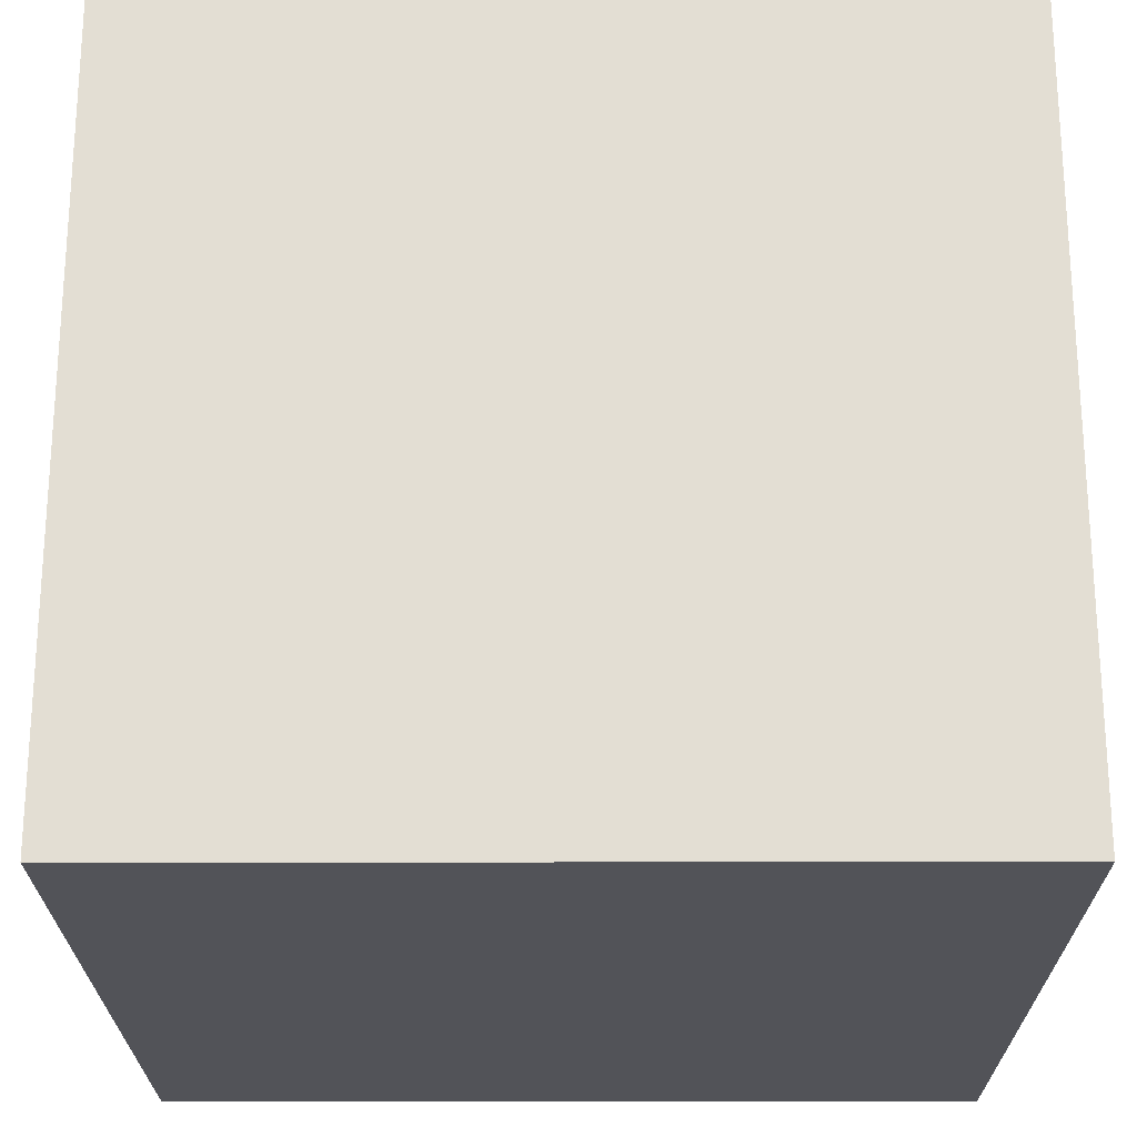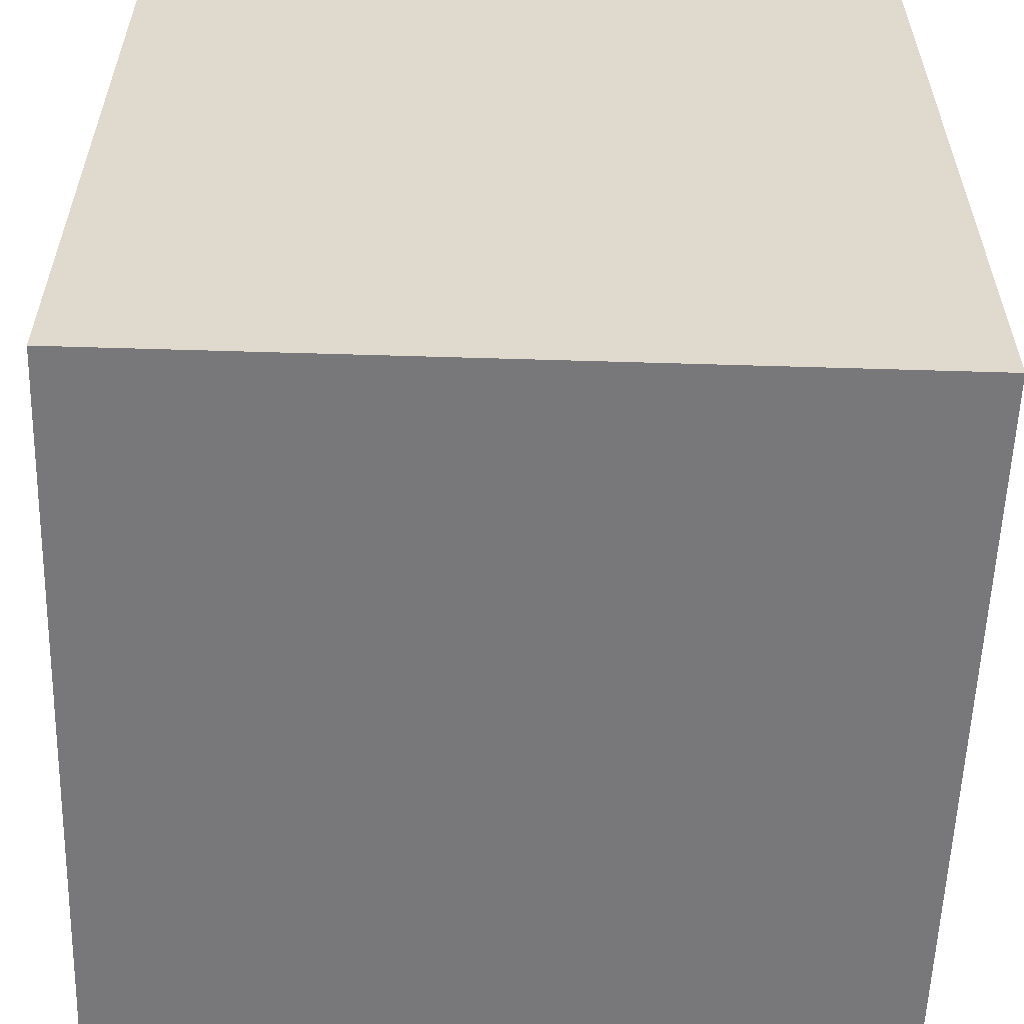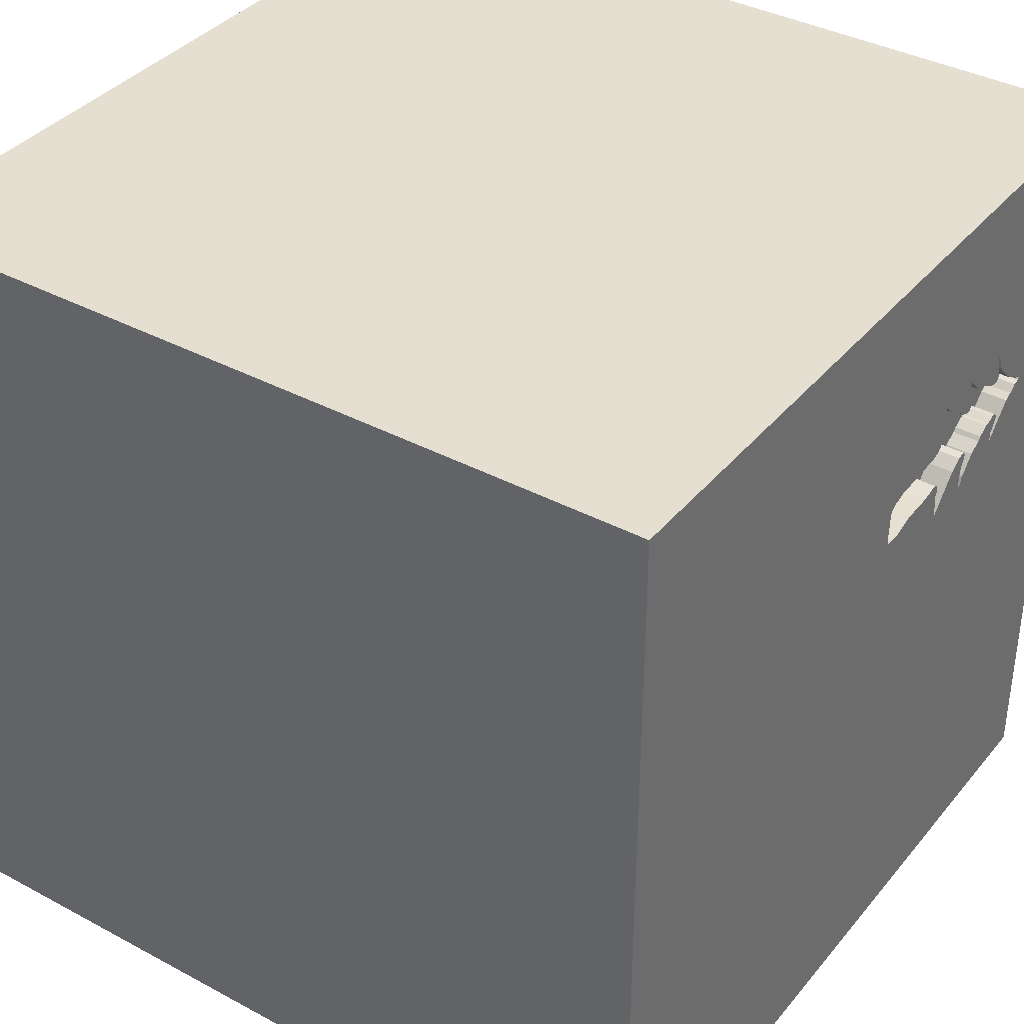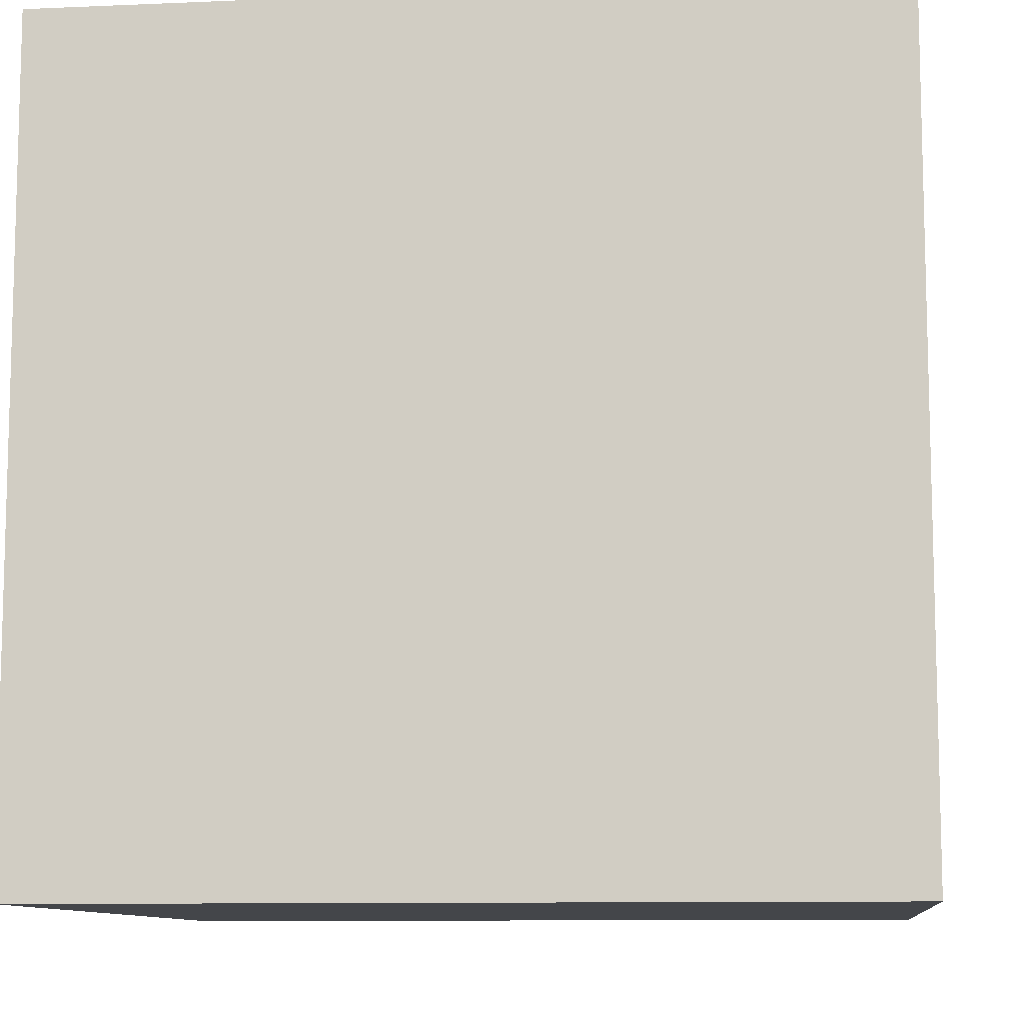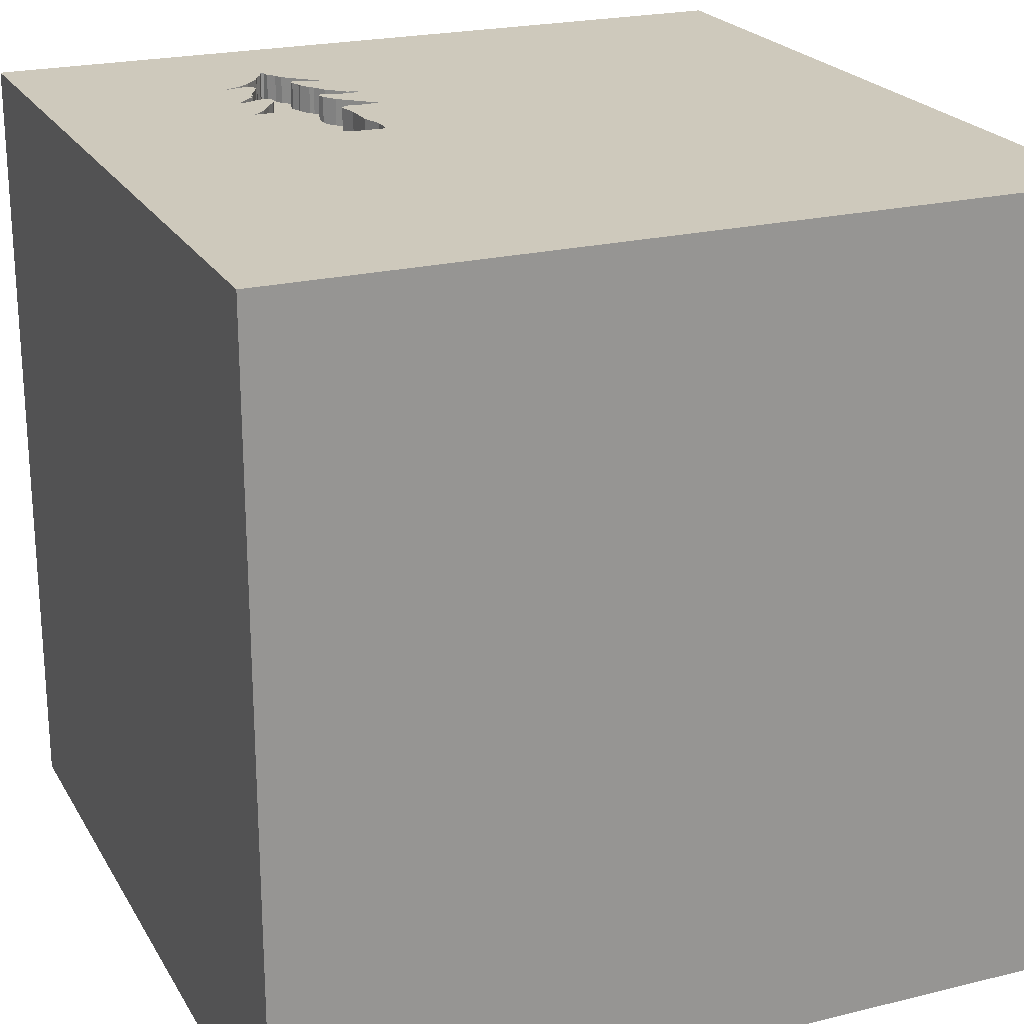
<metadata>
{"format":"obj","ext":"obj","renderer":"f3d","projection":"perspective","resolution":1024,"background":"white","views":[{"elev":-22.7,"azim":-179.9,"up":"+Y"},{"elev":-57.5,"azim":-91.8,"up":"+Z"},{"elev":37.5,"azim":124.5,"up":"+Z"},{"elev":-9.8,"azim":-83.6,"up":"+Z"},{"elev":22.3,"azim":67.0,"up":"+Y"}]}
</metadata>
<code>
o tree_118
v -0.9217 1.5 0.7184
v -1.067 1.5 0.5674
v -0.3796 1.5 0.4649
v -0.3796 1.4 0.4649
v -0.4771 1.5 0.4631
v -0.4771 1.4 0.4631
v -0.6707 1.5 0.3399
v -0.6707 1.4 0.3399
v -0.2646 1.5 0.4619
v -0.2646 1.4 0.4619
v -0.7755 1.5 0.7234
v -0.1371 1.5 0.5957
v -0.1371 1.4 0.5957
v -0.9137 1.5 0.5235
v -0.9137 1.4 0.5235
v -0.4688 -0.7747 -1.5
v -0.6559 0.6388 -1.5
v -0.8138 -0.1953 1.5
v -1.094 -1.5 -0.02604
v -0.8945 1.5 0.4123
v -0.7731 1.5 -0.5404
v -0.9375 1.5 0.4577
v -0.8724 0.651 1.5
v -0.6663 1.5 0.6762
v -0.5063 1.5 0.7759
v -0.6615 1.5 0.353
v -0.6846 1.5 0.4819
v -0.4692 1.5 0.4275
v -0.4692 1.4 0.4275
v -0.4505 1.5 0.6306
v -0.4505 1.4 0.6306
v -0.6529 1.5 0.6758
v 0.4167 0.1562 1.5
v 0.2083 1.276 1.5
v 0.1562 -0.625 1.5
v 0.4557 -1.5 0.2083
v 0.1042 -1.5 1.25
v 0.5599 -1.5 -0.6055
v 0.1302 -1.5 -1.5
v 0.1823 -1.5 -1.211
v 0.1302 -1.5 1.5
v 0.4427 -1.5 0.8724
v 0.625 0.5208 1.5
v 0.778 1.5 -0.6722
v 0.3662 1.5 0.9212
v 0.1302 1.5 -1.5
v -0.1042 1.5 1.5
v 0.5208 -0.4818 1.5
v -0.1147 1.5 0.4401
v -0.4782 1.5 0.7509
v -0.4782 1.4 0.7509
v -0.9537 1.5 0.6795
v -0.9537 1.4 0.6795
v -0.5764 1.5 0.7225
v -0.5764 1.4 0.7225
v -0.9217 1.4 0.7184
v -1.094 1.5 0.5725
v -0.8653 1.5 0.6771
v -0.8653 1.4 0.6771
v -0.9175 1.5 0.5198
v -0.679 1.5 0.3601
v 0.2214 -1.172 1.5
v -0.2214 0.3385 1.5
v -0.1562 -1.5 -0.8333
v 0 -1.5 0.05208
v 0 -1.5 0.6771
v -0.1562 -1.5 -0.4167
v 0.05208 0.8464 1.5
v -0.1056 1.5 0.4488
v -0.6858 1.5 0.6834
v -1.044 1.5 0.6155
v -1.044 1.4 0.6155
v -0.4776 1.5 0.441
v -0.4776 1.4 0.441
v -0.5268 1.5 0.7566
v -0.5268 1.4 0.7566
v -0.6846 1.4 0.4819
v -0.9129 1.5 0.4703
v -1.089 1.5 0.5857
v 0.9375 0.599 -1.5
v 1.25 0.2083 1.5
v 1.5 1.5 -1.5
v 1.25 -0.6641 1.5
v 1.5 -1.5 -1.5
v 1.25 -1.5 0.5208
v 1.068 -1.5 0.1042
v 1.5 -1.5 1.5
v 1.068 -1.5 -0.3906
v -0.6671 1.4 0.8046
v -0.7354 1.5 0.7356
v -0.4859 1.5 0.7953
v -0.7354 1.4 0.7356
v -0.8897 1.5 0.7574
v -1.067 1.4 0.5674
v -0.9273 1.5 0.5105
v -0.9273 1.4 0.5105
v -0.8989 1.5 0.7444
v -0.8989 1.4 0.7444
v -1.062 1.5 0.5983
v -0.6916 1.5 0.7167
v -0.5923 1.5 0.4573
v -0.5923 1.4 0.4573
v -0.7476 1.5 0.4438
v -0.7476 1.4 0.4438
v -0.8204 1.5 0.7002
v -0.9047 1.5 0.6914
v -1.006 1.5 0.5304
v -1.006 1.4 0.5304
v -0.4762 1.5 0.3303
v -0.4634 1.5 0.6442
v -0.4634 1.4 0.6442
v -0.6873 1.5 0.3802
v -0.6873 1.4 0.3802
v -1.037 1.5 0.5445
v -1.037 1.4 0.5445
v -0.1898 1.5 0.6104
v -0.6615 1.4 0.353
v -1.062 1.4 0.5983
v -0.4153 1.5 0.6208
v -0.625 -1.5 -0.599
v -0.4427 -1.5 0.5208
v -0.4687 -1.5 -0
v -0.5729 -1.5 -1.237
v -0.7292 1.5 0.3125
v -0.6671 1.5 0.8046
v -0.5208 -1.224 1.5
v -1.5 -0.8594 -0.9635
v -1.5 -0.6901 0.1823
v -1.5 0.5729 0.2865
v -1.5 0.5729 1.042
v -1.5 0.1823 0.7812
v -1.5 0.1562 -1.5
v -1.5 0.4427 -0.8203
v -1.5 -0.1042 1.5
v -1.5 0.02604 -1.094
v -1.5 -0 0.1562
v -1.5 -0.2604 1.211
v -1.5 0 -0.4687
v -1.5 1.237 0.5729
v -1.5 1.25 -0.2214
v -1.5 1.5 1.5
v -1.5 1.5 -1.5
v -1.5 -0.4687 -0.4167
v -1.5 -1.5 -0.1042
v -1.5 -1.5 1.5
v -1.5 -1.5 -1.5
v -1.5 1.5 0.1562
v -1.5 -1.276 0.05208
v -1.5 -1.198 -0.5208
v -1.5 -1.224 0.6771
v -1.5 -0.4167 -1.042
v -1.5 -0.4948 0.6641
v -1.5 0.8333 -0.2083
v -0.8084 1.5 0.4852
v -0.8084 1.4 0.4852
v -0.9047 1.4 0.6914
v -1.013 1.5 0.6279
v -0.6677 1.5 0.7825
v -0.6677 1.4 0.7825
v -0.6401 1.5 0.4896
v -0.6923 1.5 0.6902
v -0.5275 1.5 0.3865
v -0.1112 1.5 0.5728
v -0.7755 1.4 0.7234
v -0.4545 1.5 0.4802
v -0.4545 1.4 0.4802
v 1.5 1.5 1.5
v 0.835 -0.7715 -1.5
v -0.896 1.5 0.523
v -0.8786 1.5 0.6775
v -0.1325 1.5 0.4362
v -0.1325 1.4 0.4362
v -0.4766 1.5 0.8128
v -0.4766 1.4 0.8128
v -0.6848 1.5 0.4731
v -0.6851 1.5 0.4642
v -0.6851 1.4 0.4642
v 1.5 -1.081 -0.2474
v 1.5 0.1571 0.8822
v 1.5 -0.1042 -1.5
v 1.5 0.2962 -1.008
v 1.5 -0.1562 1.5
v 1.5 1.178 -0.2214
v 1.5 -1.5 0.1042
v 1.5 1.5 0.1302
v -1.102 1.5 0.586
v -1.102 1.4 0.586
v -0.4715 1.5 0.671
v -0.4762 1.4 0.3303
v -0.6682 1.5 0.4328
v -0.3131 1.5 0.4632
v -0.7532 1.5 0.7316
v -1.276 -0.03906 1.5
v -1.12 -0.7292 1.5
v -1.263 -1.5 -0.6771
v -1.25 -1.5 0.5599
v -0.8888 1.5 0.7928
v -1.25 1.5 0.5729
v -0.8918 1.5 0.6778
v -0.8918 1.4 0.6778
v -0.6682 1.4 0.4328
v -0.463 1.5 0.6575
v -0.8897 1.4 0.7574
v -0.6529 1.4 0.6758
v -0.7955 1.5 0.4716
v -0.7955 1.4 0.4716
v -0.3071 1.5 0.6158
v -0.6794 1.5 0.6766
v -0.6794 1.4 0.6766
v -0.1898 1.4 0.6104
v -0.4153 1.4 0.6208
v -0.9277 1.5 0.4929
v -0.9277 1.4 0.4929
v -0.3516 -0.3906 1.5
v -0.4167 -1.5 1.198
v -1.013 1.4 0.6279
v -0.5897 1.5 0.7184
v -0.5897 1.4 0.7184
v -0.9505 1.5 0.4713
v -0.8654 1.5 0.5089
v -0.626 1.5 0.6884
v -0.896 1.4 0.523
v 0.8333 -0.1562 1.5
v -0.8654 1.4 0.5089
v -0.626 1.4 0.6884
v -0.6604 1.5 0.3928
v -0.7623 1.5 0.723
v -0.7623 1.4 0.723
v -0.6401 1.4 0.4896
v -0.6923 1.4 0.6902
v -0.6916 1.4 0.7167
v -1.094 1.4 0.5725
v -0.463 1.4 0.6575
v -0.898 1.5 0.4478
v -0.898 1.4 0.4478
v -0.1147 1.4 0.4401
v -0.1856 1.5 0.4376
v -0.1856 1.4 0.4376
v -1.089 1.4 0.5857
v -0.1112 1.4 0.5728
v -0.6604 1.4 0.3928
v -0.7532 1.4 0.7316
v -0.8888 1.4 0.7928
v -0.4715 1.4 0.671
v -0.2251 1.5 0.4497
v -0.1056 1.4 0.4488
v -0.8521 1.5 0.5085
v -0.8521 1.4 0.5085
v -0.8945 1.4 0.4123
v -0.671 1.5 0.4948
v -0.671 1.4 0.4948
v -0.4859 1.4 0.7953
f 150 144 145
f 194 134 145
f 134 137 145
f 144 196 145
f 41 126 145
f 126 194 145
f 145 152 150
f 150 148 144
f 215 41 145
f 194 193 134
f 137 152 145
f 18 193 194
f 150 128 148
f 41 62 126
f 152 128 150
f 144 19 196
f 215 37 41
f 126 214 194
f 196 121 145
f 145 121 215
f 214 18 194
f 134 130 137
f 144 195 19
f 215 66 37
f 62 214 126
f 137 131 152
f 148 149 144
f 19 121 196
f 121 66 215
f 62 35 214
f 193 141 134
f 141 130 134
f 130 131 137
f 149 146 144
f 19 122 121
f 37 87 41
f 87 62 41
f 146 195 144
f 18 23 193
f 193 23 141
f 128 149 148
f 66 42 37
f 37 42 87
f 131 136 152
f 128 143 149
f 136 128 152
f 127 146 149
f 19 120 122
f 121 65 66
f 87 48 62
f 48 35 62
f 214 23 18
f 195 120 19
f 122 65 121
f 214 63 23
f 143 127 149
f 66 36 42
f 130 129 131
f 131 129 136
f 65 36 66
f 35 48 214
f 136 143 128
f 120 67 122
f 48 63 214
f 136 138 143
f 143 151 127
f 146 120 195
f 67 65 122
f 87 83 48
f 48 33 63
f 141 139 130
f 130 139 129
f 36 87 42
f 63 141 23
f 129 138 136
f 138 151 143
f 146 123 120
f 120 64 67
f 36 85 87
f 83 223 48
f 223 33 48
f 68 141 63
f 129 133 138
f 123 64 120
f 67 36 65
f 86 85 36
f 67 38 36
f 33 68 63
f 198 141 197
f 141 147 139
f 138 135 151
f 87 182 83
f 33 43 68
f 125 197 141
f 106 97 93
f 192 106 93
f 192 93 197
f 197 90 192
f 198 147 141
f 139 153 129
f 153 133 129
f 151 146 127
f 197 125 90
f 192 227 11
f 105 58 170
f 11 105 170
f 106 192 11
f 106 11 170
f 157 71 197
f 197 1 52
f 197 52 157
f 139 140 153
f 64 38 67
f 179 87 178
f 179 182 87
f 83 81 223
f 223 43 33
f 68 34 141
f 75 54 100
f 75 100 158
f 75 158 125
f 170 199 106
f 114 107 198
f 197 71 99
f 2 114 198
f 197 99 79
f 57 2 198
f 197 79 186
f 198 197 186
f 198 186 57
f 133 135 138
f 123 40 64
f 36 88 86
f 85 184 87
f 125 141 47
f 125 173 75
f 24 161 100
f 217 221 32
f 32 24 100
f 217 32 100
f 100 54 217
f 22 20 198
f 198 107 219
f 198 219 22
f 21 147 198
f 151 132 146
f 38 88 36
f 178 87 184
f 45 125 47
f 25 75 173
f 91 25 173
f 24 208 70
f 24 70 161
f 234 78 212
f 124 20 234
f 212 95 124
f 124 234 212
f 20 21 198
f 147 140 139
f 135 132 151
f 16 146 132
f 146 39 123
f 64 40 38
f 182 81 83
f 81 43 223
f 34 47 141
f 173 125 45
f 207 119 188
f 50 173 207
f 188 50 207
f 103 124 95
f 60 169 220
f 220 247 154
f 103 95 60
f 60 220 154
f 205 103 60
f 60 154 205
f 21 20 124
f 153 142 133
f 16 39 146
f 39 40 123
f 86 184 85
f 43 167 68
f 119 30 110
f 202 188 119
f 119 110 202
f 207 173 116
f 124 103 112
f 176 175 109
f 124 112 61
f 190 176 109
f 124 61 7
f 109 124 7
f 109 7 26
f 226 190 109
f 109 26 226
f 60 14 169
f 109 21 124
f 167 34 68
f 45 69 163
f 116 173 45
f 45 163 12
f 45 12 116
f 162 109 175
f 27 250 160
f 175 27 160
f 160 101 162
f 175 160 162
f 44 69 45
f 191 109 28
f 73 5 191
f 191 28 73
f 140 142 153
f 133 132 135
f 38 84 88
f 81 167 43
f 44 9 245
f 44 245 237
f 44 237 171
f 49 69 44
f 44 171 49
f 5 165 3
f 191 5 3
f 17 16 132
f 88 184 86
f 9 44 191
f 44 109 191
f 80 16 17
f 40 84 38
f 181 179 178
f 21 109 44
f 147 142 140
f 80 168 16
f 182 167 81
f 21 142 147
f 142 132 133
f 168 39 16
f 179 167 182
f 167 47 34
f 142 17 132
f 39 84 40
f 84 184 88
f 183 179 181
f 45 47 167
f 168 84 39
f 178 184 84
f 181 178 84
f 82 183 181
f 46 21 44
f 46 80 17
f 185 179 183
f 185 44 45
f 82 46 44
f 46 142 21
f 46 17 142
f 82 80 46
f 180 168 80
f 82 185 183
f 185 167 179
f 185 45 167
f 82 44 185
f 82 180 80
f 180 84 168
f 180 181 84
f 82 181 180
f 203 98 243
f 98 203 97
f 203 243 93
f 56 243 98
f 93 97 203
f 98 97 106
f 197 93 243
f 1 197 243
f 243 56 1
f 156 56 98
f 156 98 106
f 156 53 56
f 106 199 156
f 56 53 1
f 53 156 200
f 200 156 199
f 52 1 53
f 15 53 200
f 200 199 170
f 157 52 53
f 53 216 157
f 216 53 15
f 222 15 200
f 170 58 59
f 59 200 170
f 216 15 108
f 169 14 15
f 15 222 169
f 222 200 59
f 58 105 59
f 71 157 216
f 216 72 71
f 216 108 115
f 15 96 108
f 15 14 60
f 222 59 248
f 105 11 164
f 164 59 105
f 115 72 216
f 115 108 114
f 96 15 60
f 60 95 96
f 108 96 213
f 222 224 220
f 220 169 222
f 222 248 224
f 155 248 59
f 164 230 59
f 99 71 72
f 72 118 99
f 118 72 115
f 107 114 108
f 114 2 115
f 95 212 96
f 213 249 108
f 213 96 212
f 224 248 220
f 154 247 248
f 248 155 154
f 155 59 209
f 164 228 230
f 209 59 230
f 11 227 228
f 228 164 11
f 118 115 94
f 108 249 219
f 219 107 108
f 94 115 2
f 249 213 235
f 212 78 213
f 247 220 248
f 155 209 251
f 92 230 228
f 70 208 209
f 209 230 70
f 227 192 228
f 118 239 99
f 239 118 94
f 249 20 22
f 22 219 249
f 234 20 249
f 249 235 234
f 78 234 235
f 235 213 78
f 205 154 155
f 155 206 205
f 155 251 77
f 209 204 251
f 92 231 230
f 92 228 242
f 161 70 230
f 209 208 24
f 242 228 192
f 79 99 239
f 239 94 232
f 2 57 232
f 232 94 2
f 77 206 155
f 77 251 27
f 24 32 204
f 204 209 24
f 204 229 251
f 92 159 231
f 230 231 100
f 100 161 230
f 92 242 192
f 192 90 92
f 239 187 79
f 232 187 239
f 206 104 205
f 104 206 77
f 250 27 251
f 77 27 175
f 204 225 229
f 160 250 251
f 251 229 160
f 89 159 92
f 231 159 100
f 186 79 187
f 57 186 187
f 187 232 57
f 103 205 104
f 104 77 177
f 175 176 177
f 177 77 175
f 32 221 225
f 225 204 32
f 229 225 111
f 159 89 158
f 90 125 89
f 89 92 90
f 158 100 159
f 104 113 103
f 177 201 104
f 176 190 177
f 229 111 102
f 244 111 225
f 101 160 229
f 229 102 101
f 125 158 89
f 112 103 113
f 104 201 113
f 201 177 190
f 221 217 218
f 218 225 221
f 31 102 111
f 244 233 111
f 55 244 225
f 61 112 113
f 113 8 61
f 241 113 201
f 190 226 201
f 218 55 225
f 217 54 218
f 6 102 31
f 110 30 31
f 31 111 110
f 188 202 233
f 233 244 188
f 202 110 111
f 111 233 202
f 55 76 244
f 162 101 102
f 102 189 162
f 7 61 8
f 113 117 8
f 113 241 117
f 241 201 226
f 55 218 54
f 6 74 102
f 166 6 31
f 30 119 31
f 76 55 75
f 51 244 76
f 189 109 162
f 102 29 189
f 26 7 8
f 8 117 26
f 117 241 26
f 226 26 241
f 54 75 55
f 5 73 74
f 74 6 5
f 102 74 29
f 6 166 5
f 31 211 166
f 211 31 119
f 244 51 188
f 75 25 76
f 76 252 51
f 189 29 109
f 73 28 74
f 29 74 28
f 165 5 166
f 166 211 4
f 211 119 207
f 50 188 51
f 25 91 252
f 252 76 25
f 174 51 252
f 28 109 29
f 3 165 166
f 166 4 3
f 4 211 10
f 210 211 207
f 207 116 210
f 51 174 50
f 91 173 174
f 174 252 91
f 191 3 4
f 4 10 191
f 10 211 210
f 173 50 174
f 10 9 191
f 10 210 238
f 116 12 13
f 13 210 116
f 10 238 245
f 245 9 10
f 210 13 238
f 237 245 238
f 13 240 238
f 12 163 240
f 240 13 12
f 171 237 238
f 238 172 171
f 172 238 240
f 172 240 246
f 163 69 246
f 246 240 163
f 49 171 172
f 172 236 49
f 246 236 172
f 69 49 236
f 236 246 69

</code>
